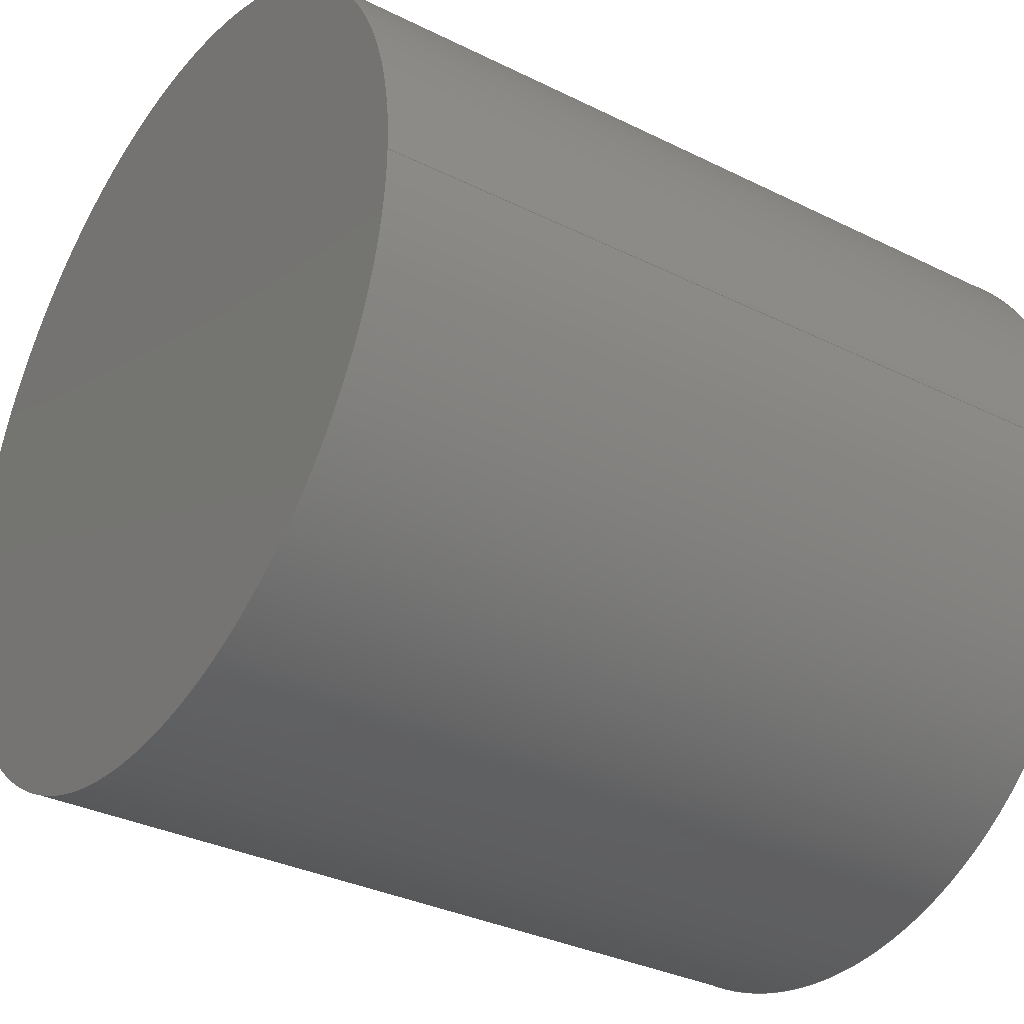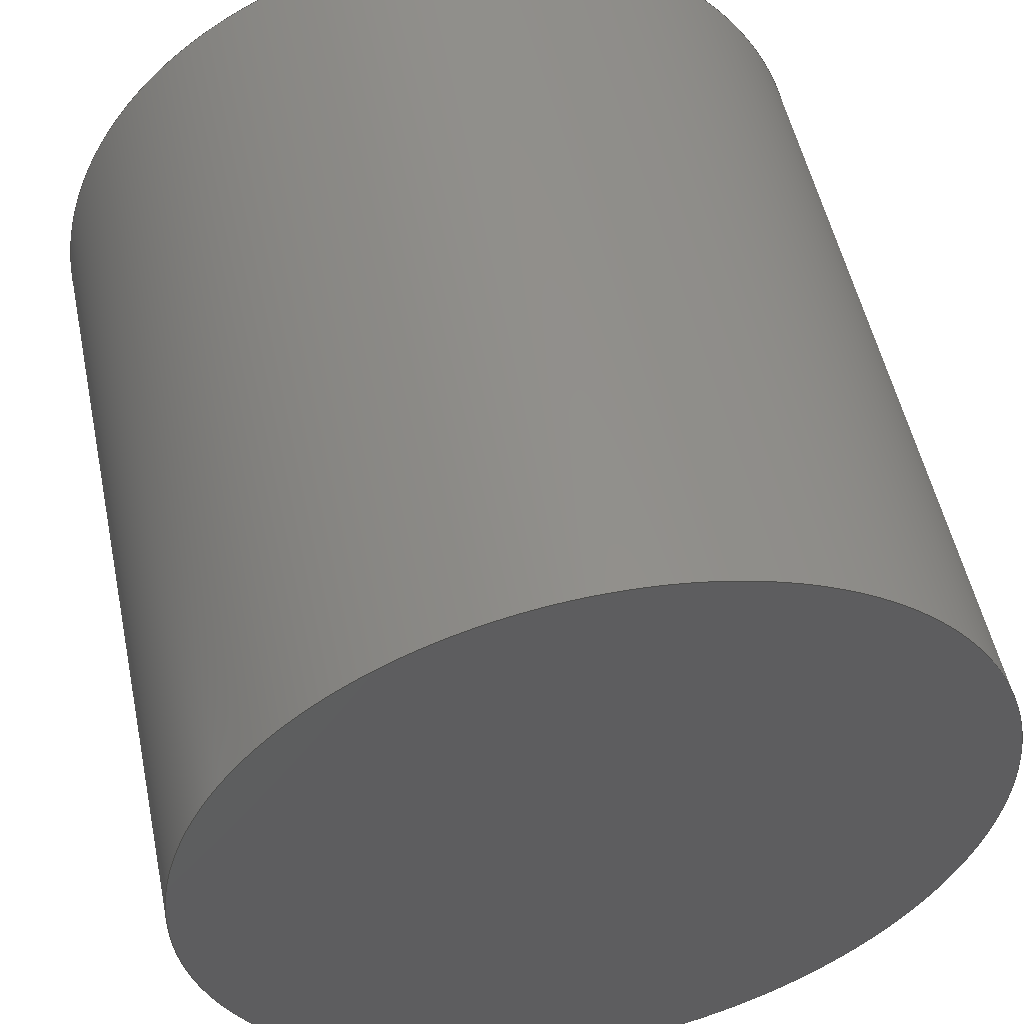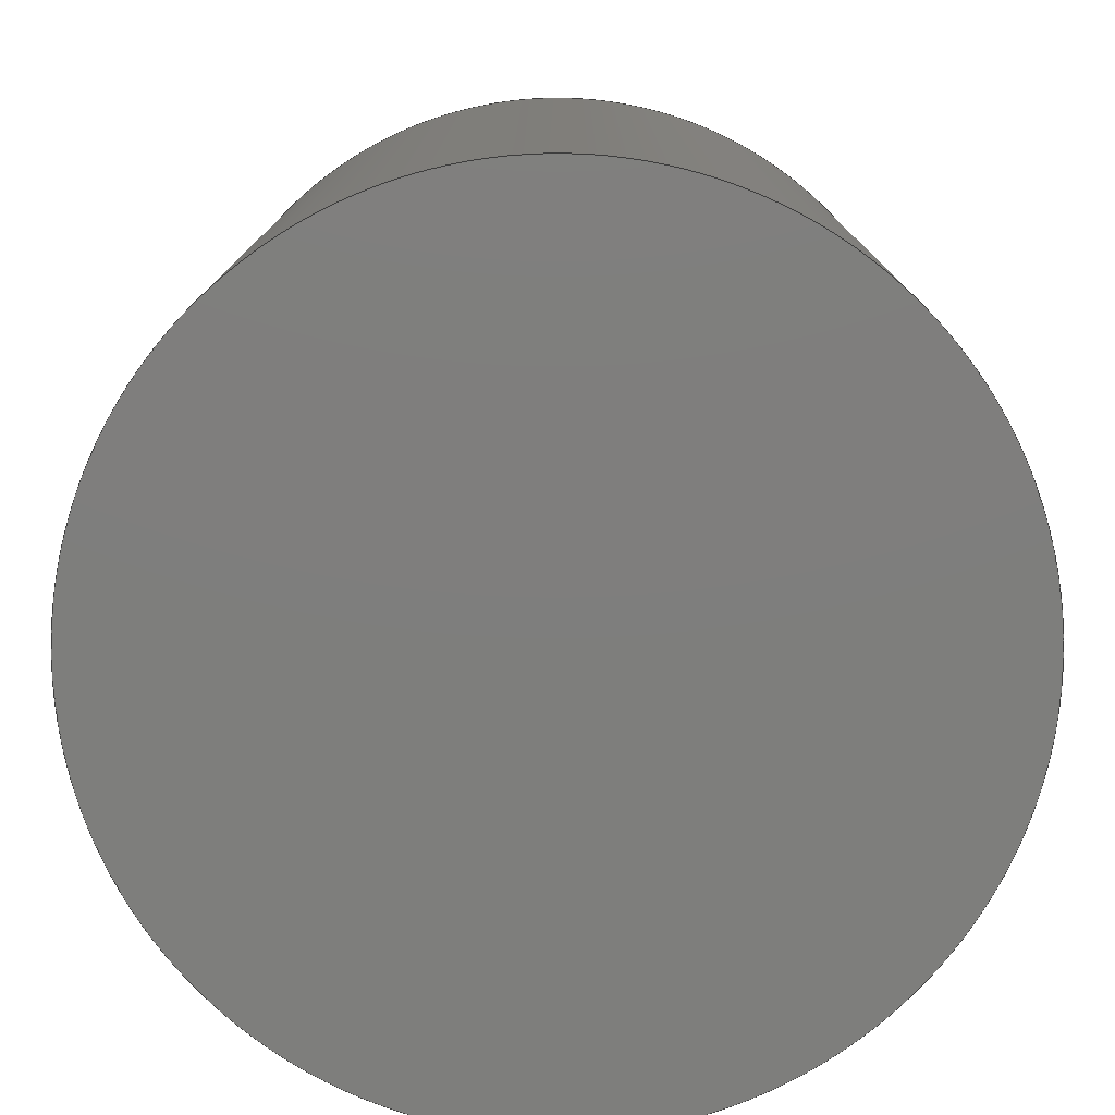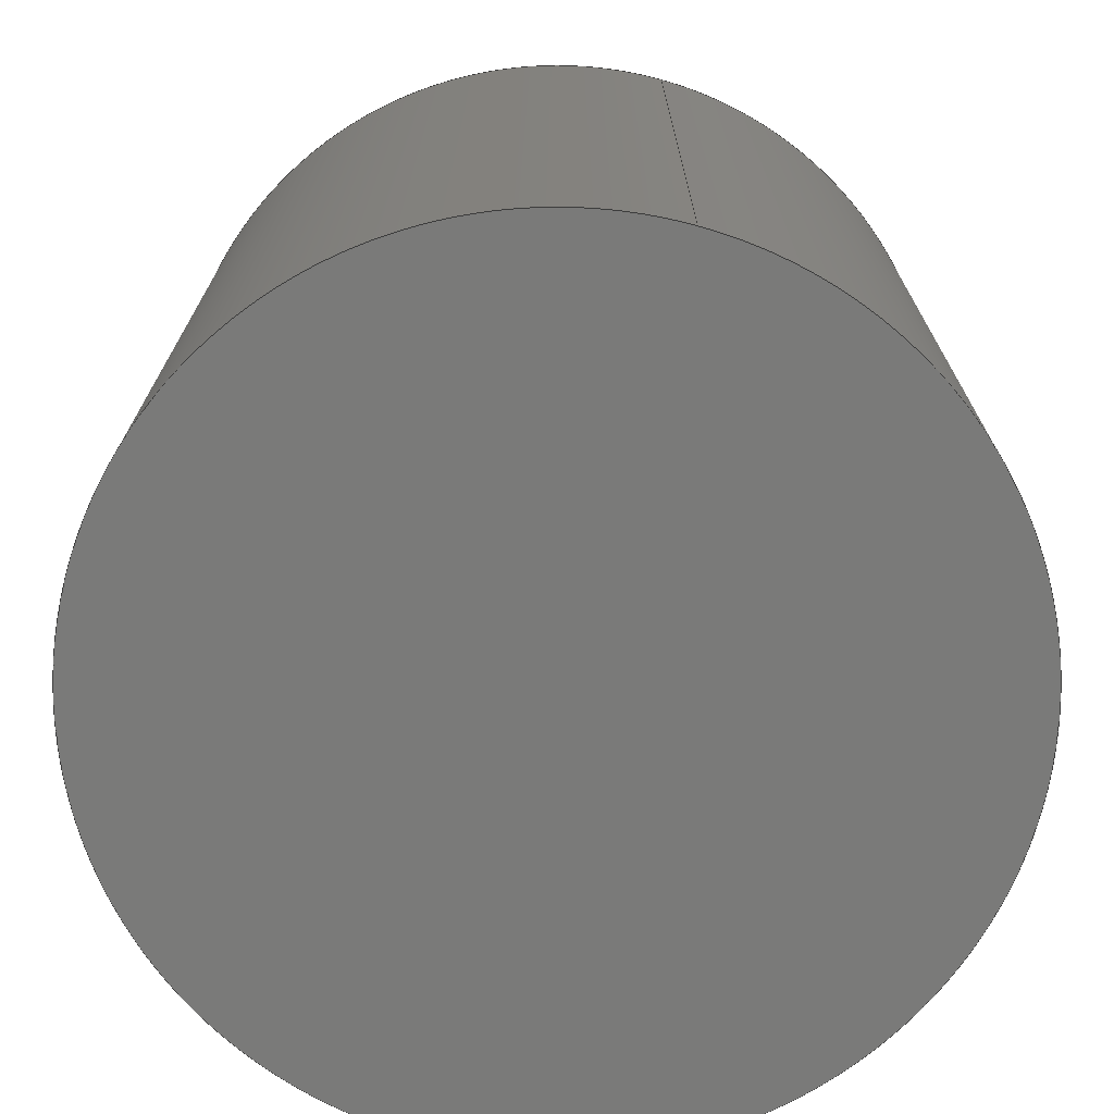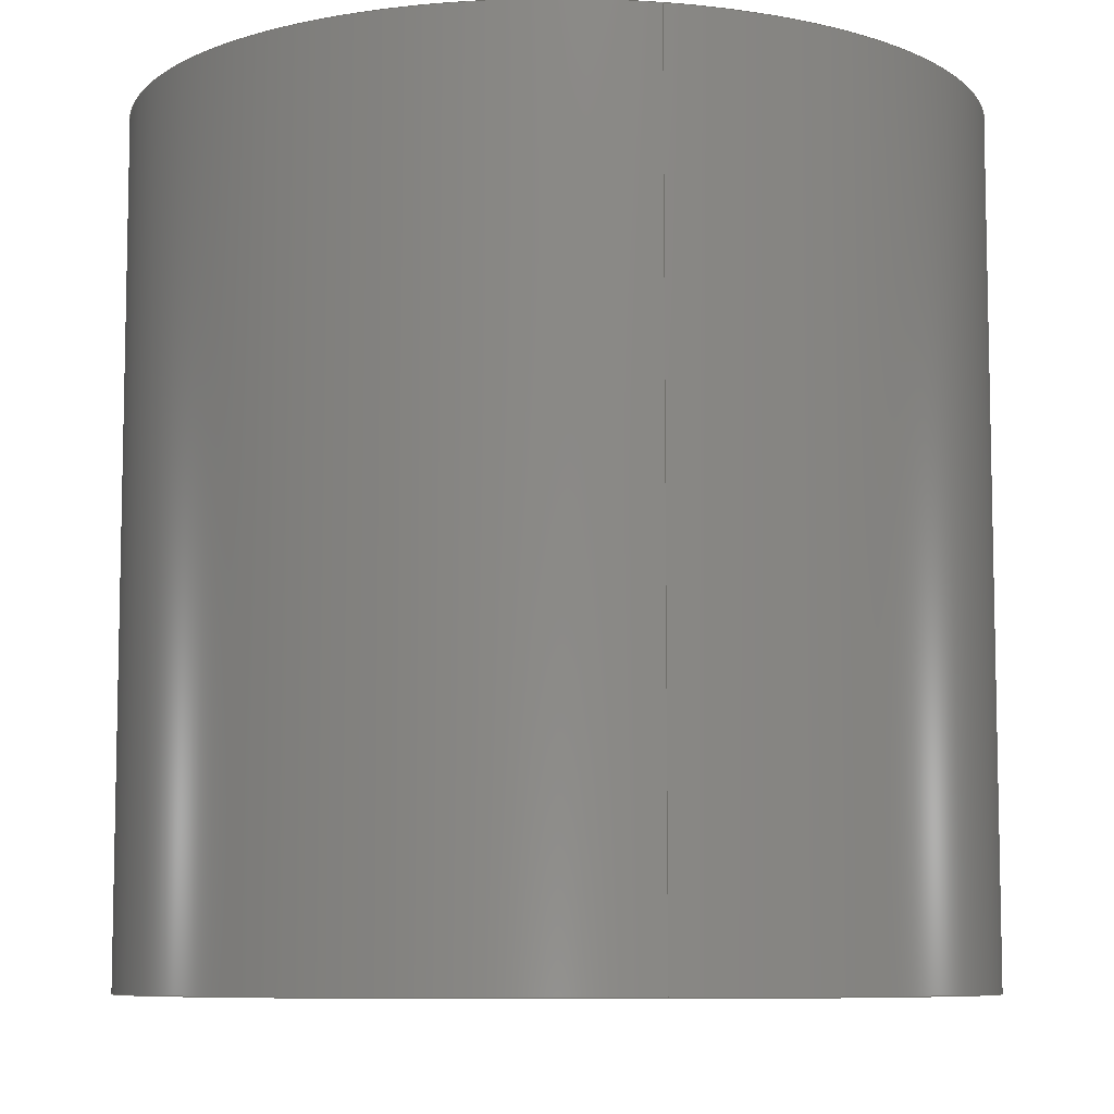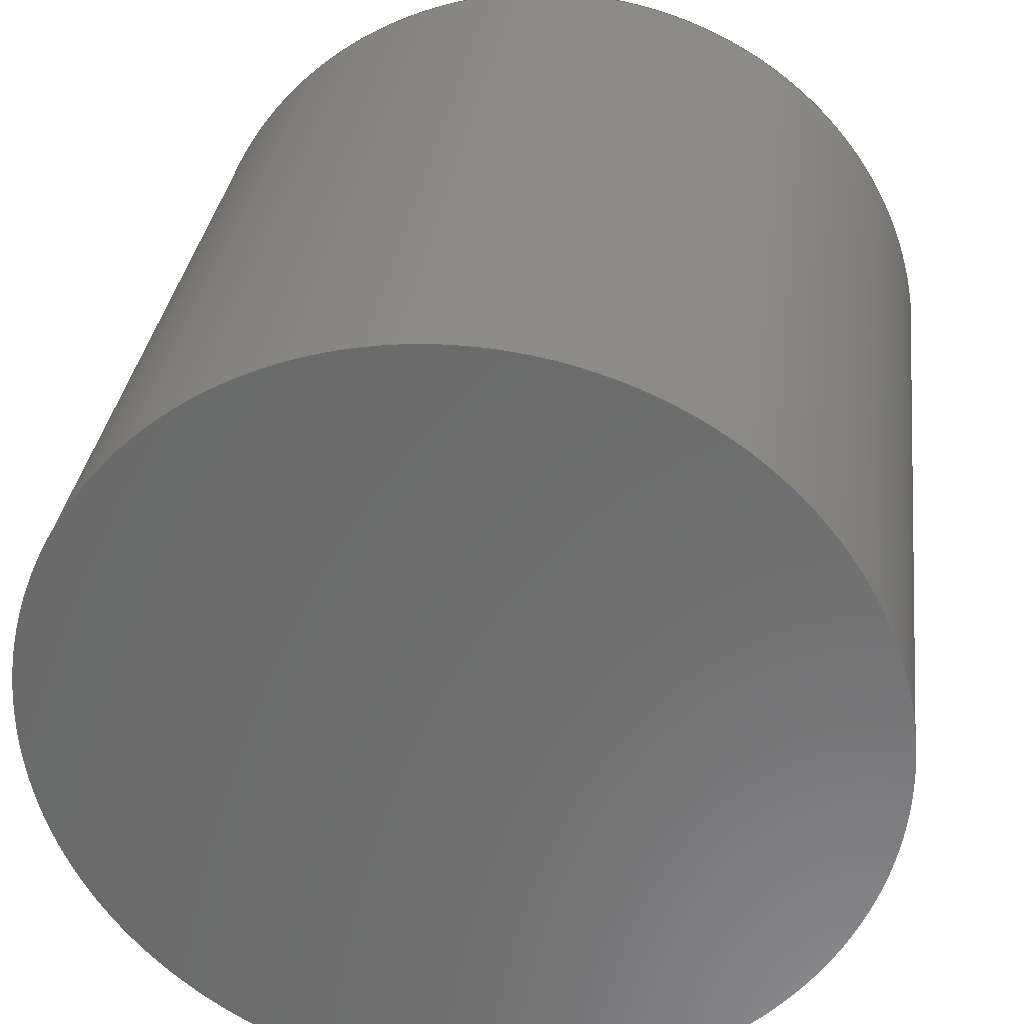
<metadata>
{"format":"step","ext":"stp","renderer":"f3d","projection":"perspective","resolution":1024,"background":"white","views":[{"elev":-33.0,"azim":55.6,"up":"+Y"},{"elev":52.2,"azim":168.2,"up":"+Y"},{"elev":-78.0,"azim":-9.4,"up":"+Z"},{"elev":-72.8,"azim":74.6,"up":"+Z"},{"elev":-8.0,"azim":77.6,"up":"+Z"},{"elev":31.5,"azim":7.0,"up":"+Y"}]}
</metadata>
<code>
ISO-10303-21;
DATA;
#1=STYLED_ITEM('NAME_0',(#9),#70);
#2=MECHANICAL_DESIGN_GEOMETRIC_PRESENTATION_REPRESENTATION('NAME_0',(#1),
#24);
#3=COLOUR_RGB('',0.8824,0.8824,0.8824);
#4=FILL_AREA_STYLE_COLOUR('NAME_0',#3);
#5=FILL_AREA_STYLE('NAME_0',(#4));
#6=SURFACE_STYLE_FILL_AREA(#5);
#7=SURFACE_SIDE_STYLE('NAME_0',(#6));
#8=SURFACE_STYLE_USAGE(.POSITIVE.,#7);
#9=PRESENTATION_STYLE_ASSIGNMENT((#8));
#10=PRODUCT_DEFINITION_CONTEXT('part definition',#17,'design');
#11=SHAPE_DEFINITION_REPRESENTATION(#12,#71);
#12=PRODUCT_DEFINITION_SHAPE('PRODUCT_VERSION_ID',
'PRODUCT_VERSION_DESCR',#13);
#13=PRODUCT_DEFINITION('PRODUCT_VERSION_ID','PRODUCT_VERSION_DESCR',#14,
#10);
#14=PRODUCT_DEFINITION_FORMATION_WITH_SPECIFIED_SOURCE(
'PRODUCT_VERSION_ID','PRODUCT_VERSION_DESCR',#19,.MADE.);
#15=PRODUCT_RELATED_PRODUCT_CATEGORY('part','part',(#19));
#16=APPLICATION_PROTOCOL_DEFINITION('Draft International Standard',
'automotive_design',1994,#17);
#17=APPLICATION_CONTEXT('automotive_Design');
#18=PRODUCT_CONTEXT('3D Mechanical Parts',#17,'mechanical');
#19=PRODUCT('','cfd_domain_only','',(#18));
#20=(
LENGTH_UNIT()
NAMED_UNIT(*)
SI_UNIT(.CENTI.,.METRE.)
);
#21=(
NAMED_UNIT(*)
PLANE_ANGLE_UNIT()
SI_UNIT($,.RADIAN.)
);
#22=(
NAMED_UNIT(*)
SI_UNIT($,.STERADIAN.)
SOLID_ANGLE_UNIT()
);
#23=UNCERTAINTY_MEASURE_WITH_UNIT(LENGTH_MEASURE(1e-06),#20,
'DISTANCE_ACCURACY_VALUE',
'Maximum model space distance between geometric entities at asserted co
nnectivities');
#24=(
GEOMETRIC_REPRESENTATION_CONTEXT(3)
GLOBAL_UNCERTAINTY_ASSIGNED_CONTEXT((#23))
GLOBAL_UNIT_ASSIGNED_CONTEXT((#22,#21,#20))
REPRESENTATION_CONTEXT('ID1','3D')
);
#25=PLANE('',#51);
#26=PLANE('',#52);
#27=VERTEX_POINT('',#63);
#28=VERTEX_POINT('',#65);
#29=CIRCLE('',#49,91.44);
#30=CIRCLE('',#50,91.44);
#31=EDGE_CURVE('',#27,#27,#29,.T.);
#32=EDGE_CURVE('',#28,#28,#30,.T.);
#33=ORIENTED_EDGE('',*,*,#31,.T.);
#34=ORIENTED_EDGE('',*,*,#32,.T.);
#35=ORIENTED_EDGE('',*,*,#31,.F.);
#36=ORIENTED_EDGE('',*,*,#32,.F.);
#37=EDGE_LOOP('',(#33));
#38=EDGE_LOOP('',(#34));
#39=EDGE_LOOP('',(#35));
#40=EDGE_LOOP('',(#36));
#41=FACE_BOUND('',#37,.T.);
#42=FACE_BOUND('',#38,.T.);
#43=FACE_BOUND('',#39,.T.);
#44=FACE_BOUND('',#40,.T.);
#45=ADVANCED_FACE('',(#41,#42),#68,.T.);
#46=ADVANCED_FACE('',(#43),#25,.T.);
#47=ADVANCED_FACE('',(#44),#26,.F.);
#48=AXIS2_PLACEMENT_3D('',#61,#53,#54);
#49=AXIS2_PLACEMENT_3D('',#62,#55,#56);
#50=AXIS2_PLACEMENT_3D('',#64,#57,#58);
#51=AXIS2_PLACEMENT_3D('',#66,#59,$);
#52=AXIS2_PLACEMENT_3D('',#67,#60,$);
#53=DIRECTION('',(0,0,1));
#54=DIRECTION('',(91.44,0,0));
#55=DIRECTION('',(0,0,-1));
#56=DIRECTION('',(91.44,0,0));
#57=DIRECTION('',(0,0,1));
#58=DIRECTION('',(91.44,0,0));
#59=DIRECTION('',(0,0,1));
#60=DIRECTION('',(0,0,1));
#61=CARTESIAN_POINT('',(0,0,-91.44));
#62=CARTESIAN_POINT('',(0,0,91.44));
#63=CARTESIAN_POINT('',(91.44,0,91.44));
#64=CARTESIAN_POINT('',(0,0,-91.44));
#65=CARTESIAN_POINT('',(91.44,0,-91.44));
#66=CARTESIAN_POINT('',(0,0,91.44));
#67=CARTESIAN_POINT('',(0,0,-91.44));
#68=CYLINDRICAL_SURFACE('',#48,91.44);
#69=CLOSED_SHELL('',(#45,#46,#47));
#70=MANIFOLD_SOLID_BREP('',#69);
#71=ADVANCED_BREP_SHAPE_REPRESENTATION('',(#70),#24);
ENDSEC;
END-ISO-10303-21;

</code>
